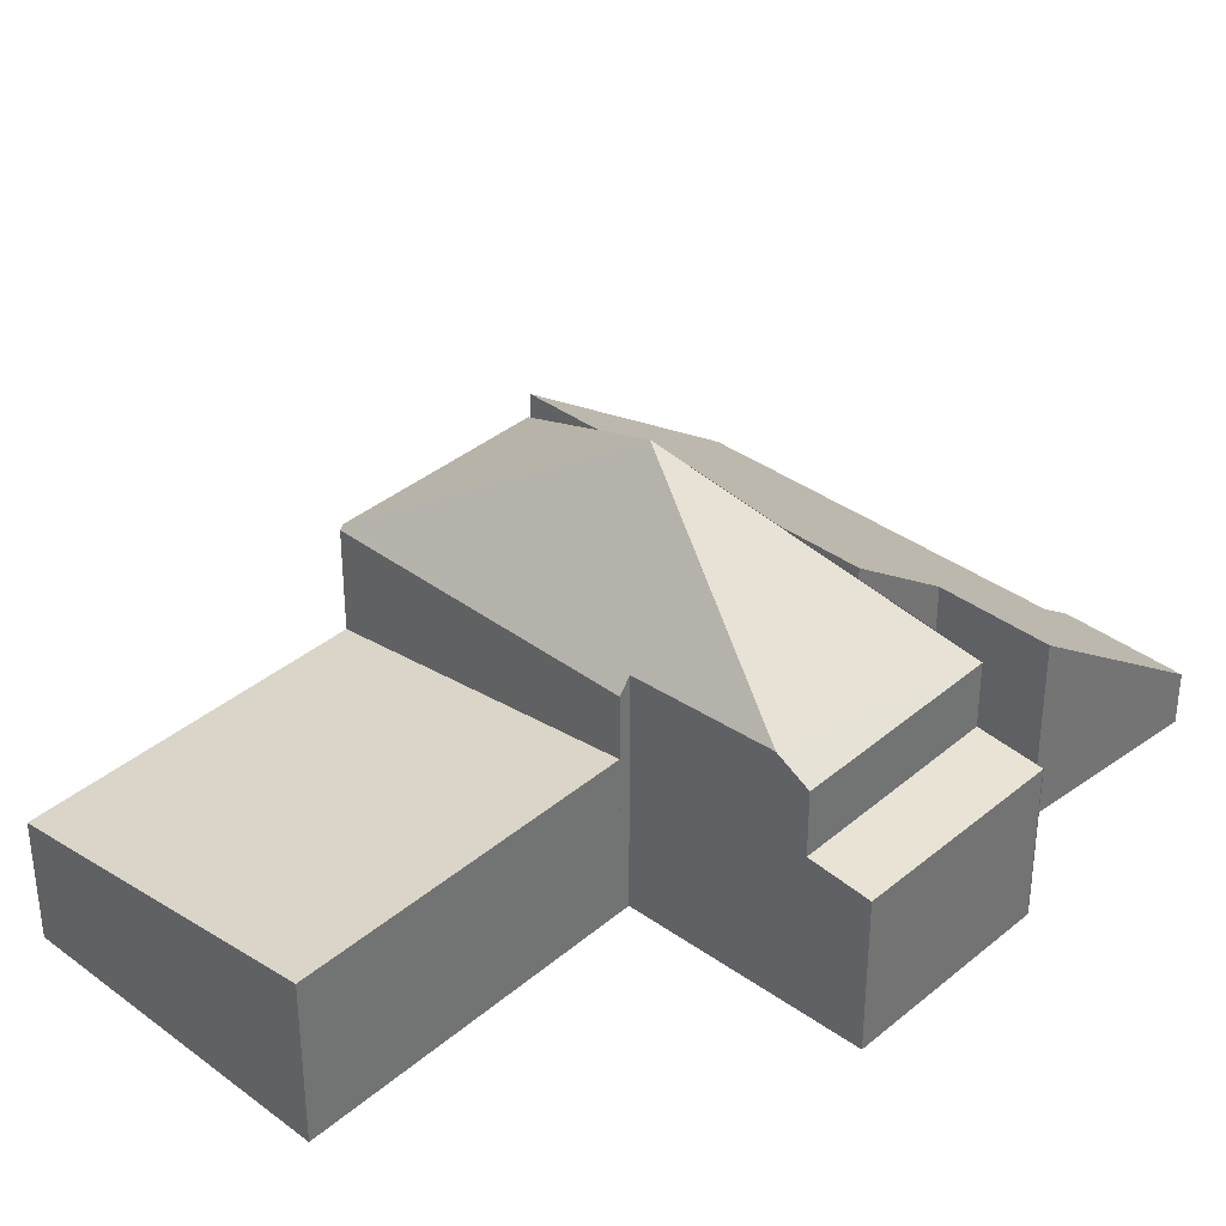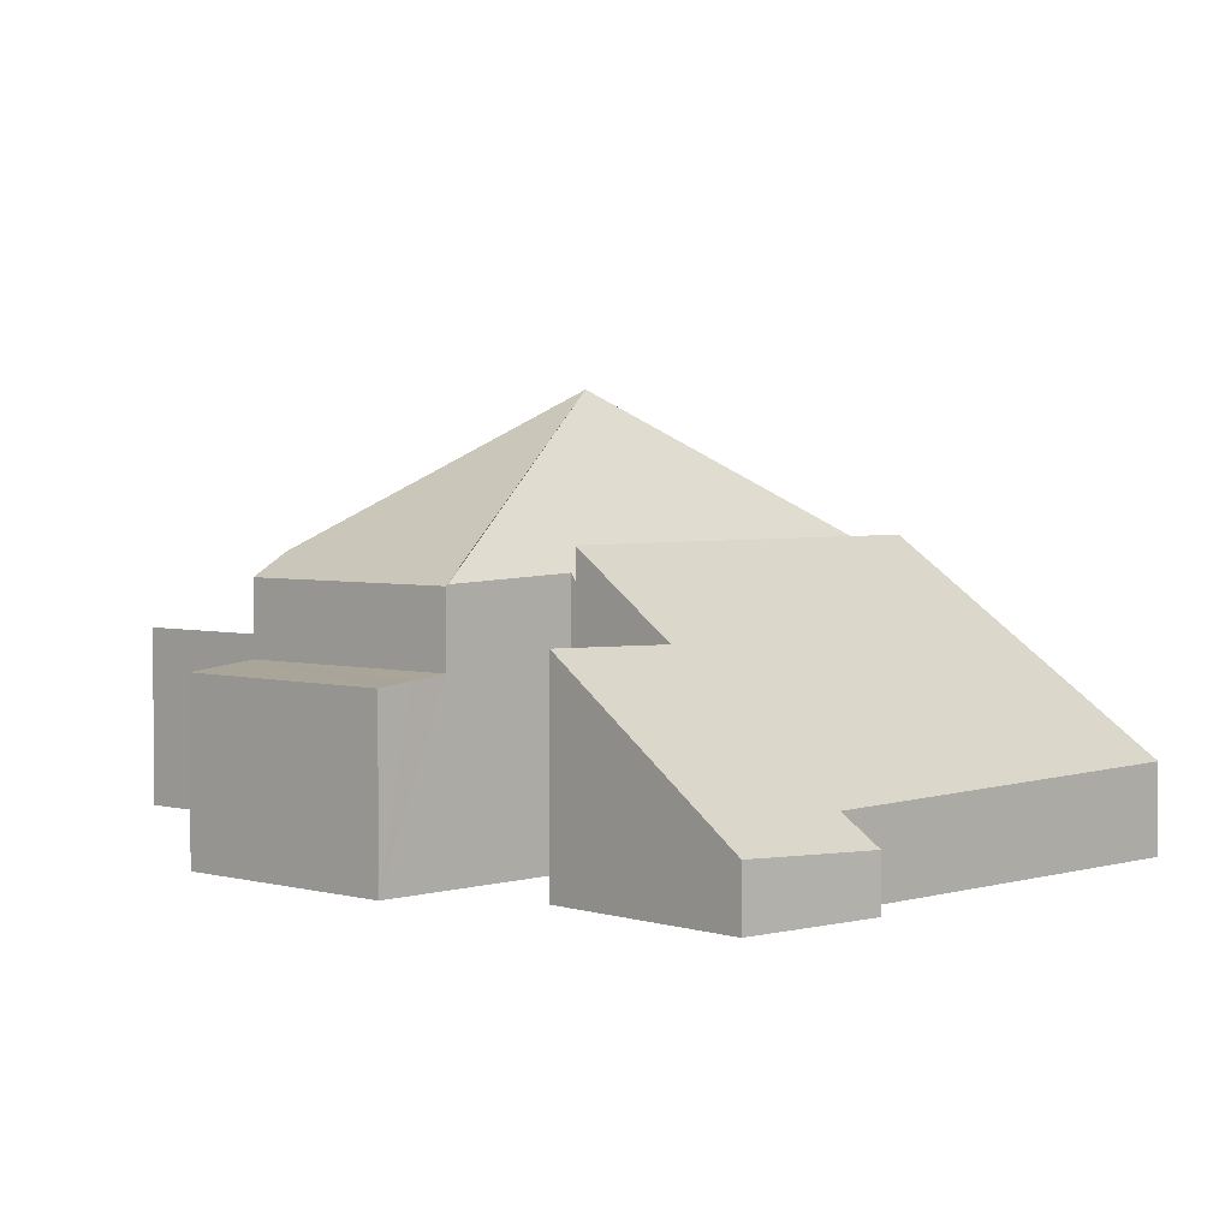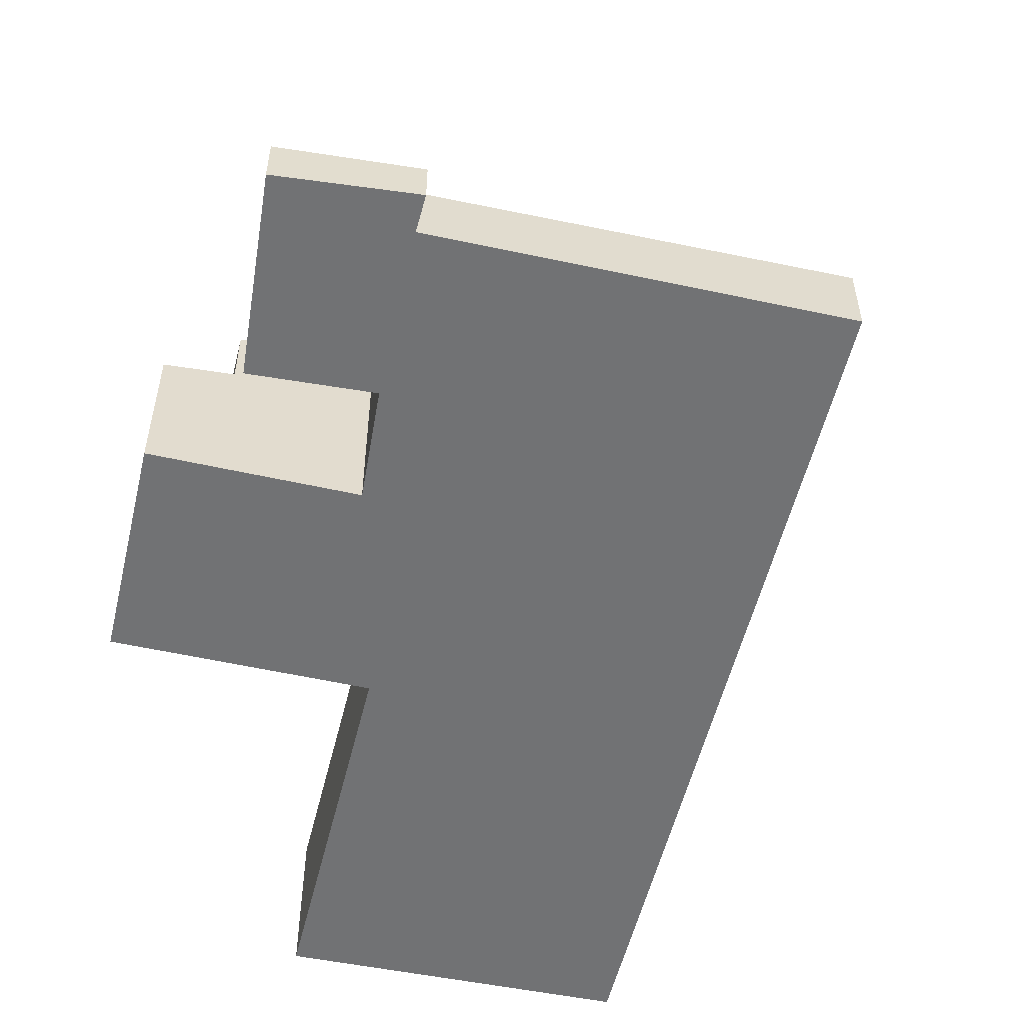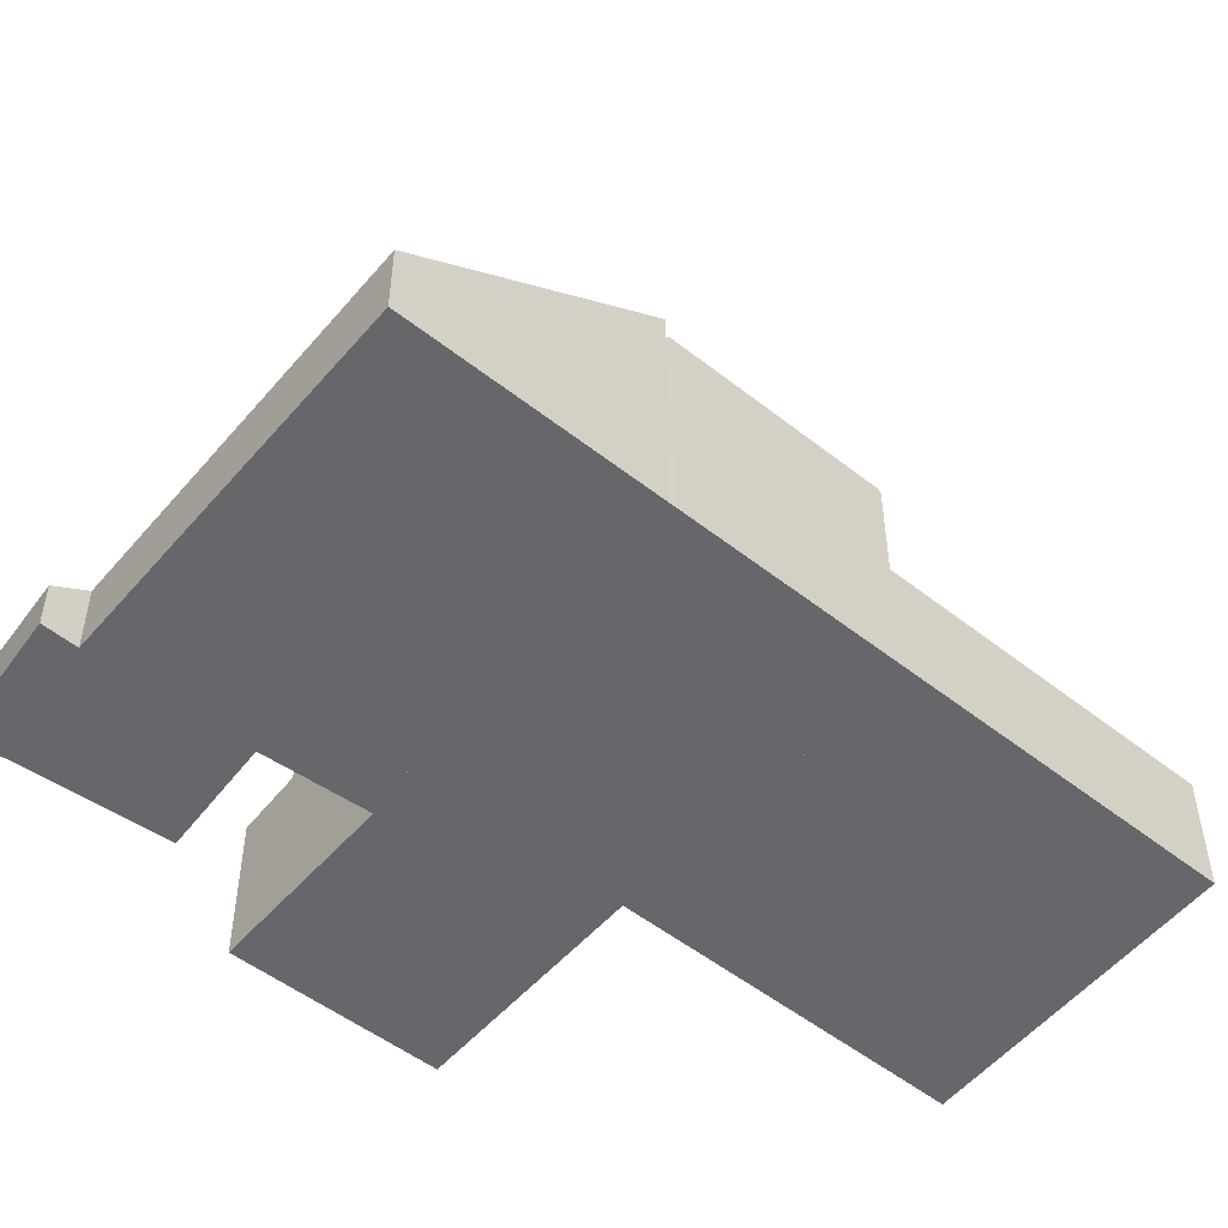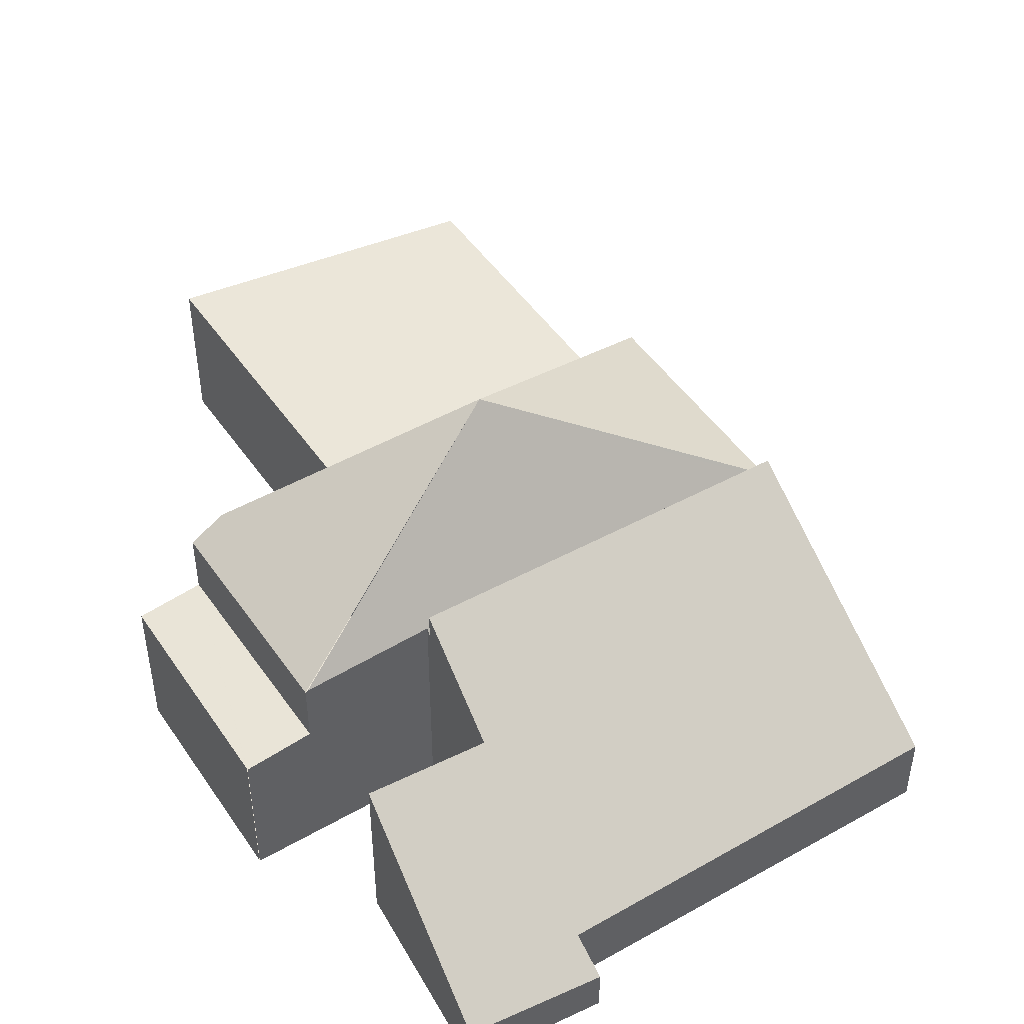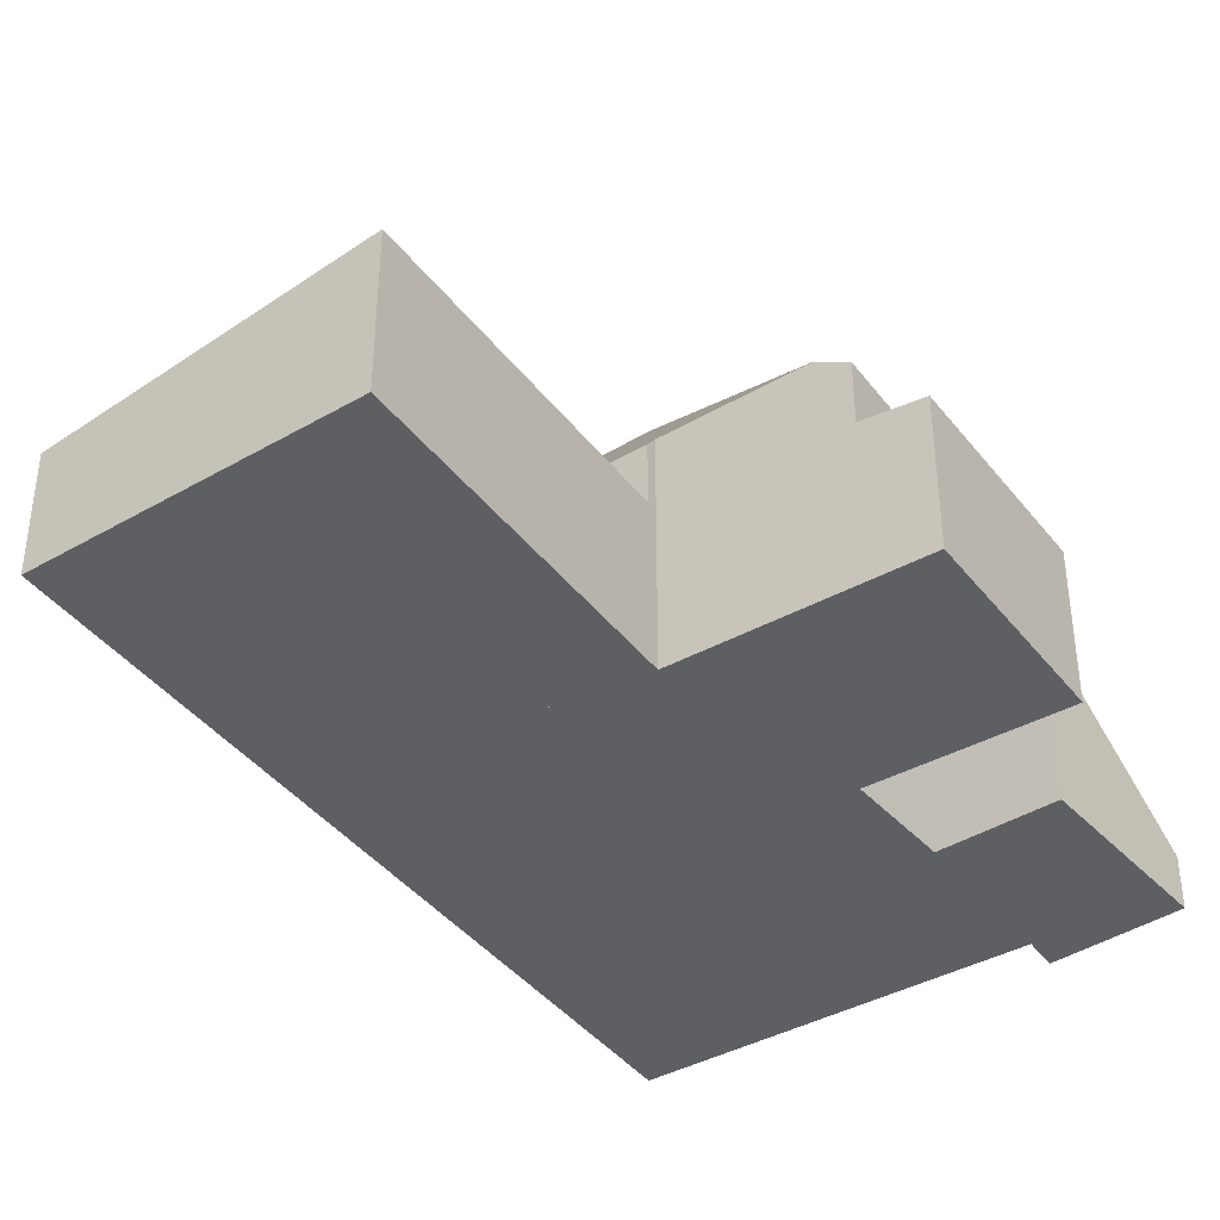
<metadata>
{"format":"obj","ext":"obj","renderer":"f3d","projection":"perspective","resolution":1024,"background":"white","views":[{"elev":36.0,"azim":-110.2,"up":"+Y"},{"elev":3.3,"azim":-19.3,"up":"+Y"},{"elev":-55.6,"azim":13.8,"up":"+Y"},{"elev":-52.2,"azim":77.3,"up":"+Y"},{"elev":49.0,"azim":-5.6,"up":"+Y"},{"elev":-40.0,"azim":-118.9,"up":"+Y"}]}
</metadata>
<code>
v  0.772 2.164 -0.391
v  1.714 2.117 2.412
v  2.131 2.166 2.199
v  1.324 2.072 2.61
v  1.319 2.072 2.599
v  0 2.074 1.27e-16
v  0 0 0
v  1.319 -1.591e-16 2.599
v  1.324 -1.598e-16 2.61
v  2.131 -1.347e-16 2.199
v  1.714 -1.477e-16 2.412
v  0.772 2.394e-17 -0.391
v  3.043 2.087 3.937
v  4.302 2.443 2.751
v  2.819 2.476 3.402
v  8.392 3.394 -0.761
v  3.734 3.394 1.452
v  10.03 1.034 2.357
v  5.283 0.962 4.731
v  3.839 0.708 5.835
v  4.005 0.701 5.768
v  5.518 0.636 5.157
v  8.392 4.66e-17 -0.761
v  10.03 -1.443e-16 2.357
v  5.283 -2.897e-16 4.731
v  5.518 -3.158e-16 5.157
v  3.734 -8.891e-17 1.452
v  2.819 -2.083e-16 3.402
v  4.302 -1.685e-16 2.751
v  3.839 -3.573e-16 5.835
v  3.043 -2.411e-16 3.937
v  4.005 -3.532e-16 5.768
v  8.392 3.033 -0.761
v  3.709 3.111 1.396
v  3.734 3.033 1.452
v  4.576 5.033 -0.695
v  8.372 3.09 -0.801
v  2.158 3.05 2.185
v  6.944 3.09 -3.52
v  2.912 3.033 -1.652
v  6.923 3.033 -3.56
v  2.985 3.233 -1.512
v  1.184 3.297 -0.6
v  2.131 3.033 2.199
v  0.772 3.033 -0.391
v  3.709 -8.548e-17 1.396
v  2.158 -1.338e-16 2.185
v  2.985 9.258e-17 -1.512
v  2.912 1.012e-16 -1.652
v  8.372 4.905e-17 -0.801
v  6.944 2.155e-16 -3.52
v  6.923 2.18e-16 -3.56
v  1.184 3.674e-17 -0.6
v  4.727 1.639 -7.744
v  2.912 2.188 -1.652
v  6.923 1.639 -3.56
v  0.72 2.188 -5.838
v  0.72 3.575e-16 -5.838
v  4.727 4.742e-16 -7.744
g defaultobject
f 1 2 3
f 2 1 4
f 4 1 5
f 5 1 6
f 7 5 6
f 5 7 8
f 9 2 4
f 2 9 3
f 3 9 10
f 10 9 11
f 10 1 3
f 1 10 12
f 12 6 1
f 6 12 7
f 12 8 7
f 8 12 10
f 8 10 9
f 9 10 11
f 13 14 15
f 14 16 17
f 16 14 18
f 18 14 13
f 18 13 19
f 19 13 20
f 19 20 21
f 19 21 22
f 18 23 16
f 23 18 24
f 22 25 19
f 25 22 26
f 23 17 16
f 17 23 27
f 14 28 15
f 28 14 29
f 27 14 17
f 14 27 29
f 28 13 15
f 13 28 20
f 20 28 30
f 30 28 31
f 30 21 20
f 21 30 22
f 22 30 26
f 26 30 32
f 19 24 18
f 24 19 25
f 29 31 28
f 31 29 30
f 30 29 32
f 32 29 25
f 32 25 26
f 23 29 27
f 29 23 25
f 25 23 24
f 33 34 35
f 34 33 36
f 36 33 37
f 36 38 34
f 36 37 39
f 40 39 41
f 39 40 36
f 36 40 42
f 36 42 43
f 44 43 45
f 43 44 36
f 38 46 34
f 46 38 44
f 46 44 10
f 46 10 47
f 27 33 35
f 33 27 23
f 46 35 34
f 35 46 27
f 40 48 42
f 48 40 49
f 12 44 45
f 44 12 10
f 33 50 37
f 50 33 23
f 50 39 37
f 39 50 41
f 41 50 51
f 41 51 52
f 52 40 41
f 40 52 49
f 48 43 42
f 43 48 45
f 45 48 12
f 12 48 53
f 12 48 10
f 48 12 53
f 27 50 23
f 50 27 51
f 51 27 46
f 51 46 47
f 51 47 52
f 52 47 48
f 52 48 49
f 48 47 10
f 54 55 56
f 55 54 57
f 58 55 57
f 55 58 49
f 49 56 55
f 56 49 52
f 52 54 56
f 54 52 59
f 54 58 57
f 58 54 59
f 59 49 58
f 49 59 52

</code>
